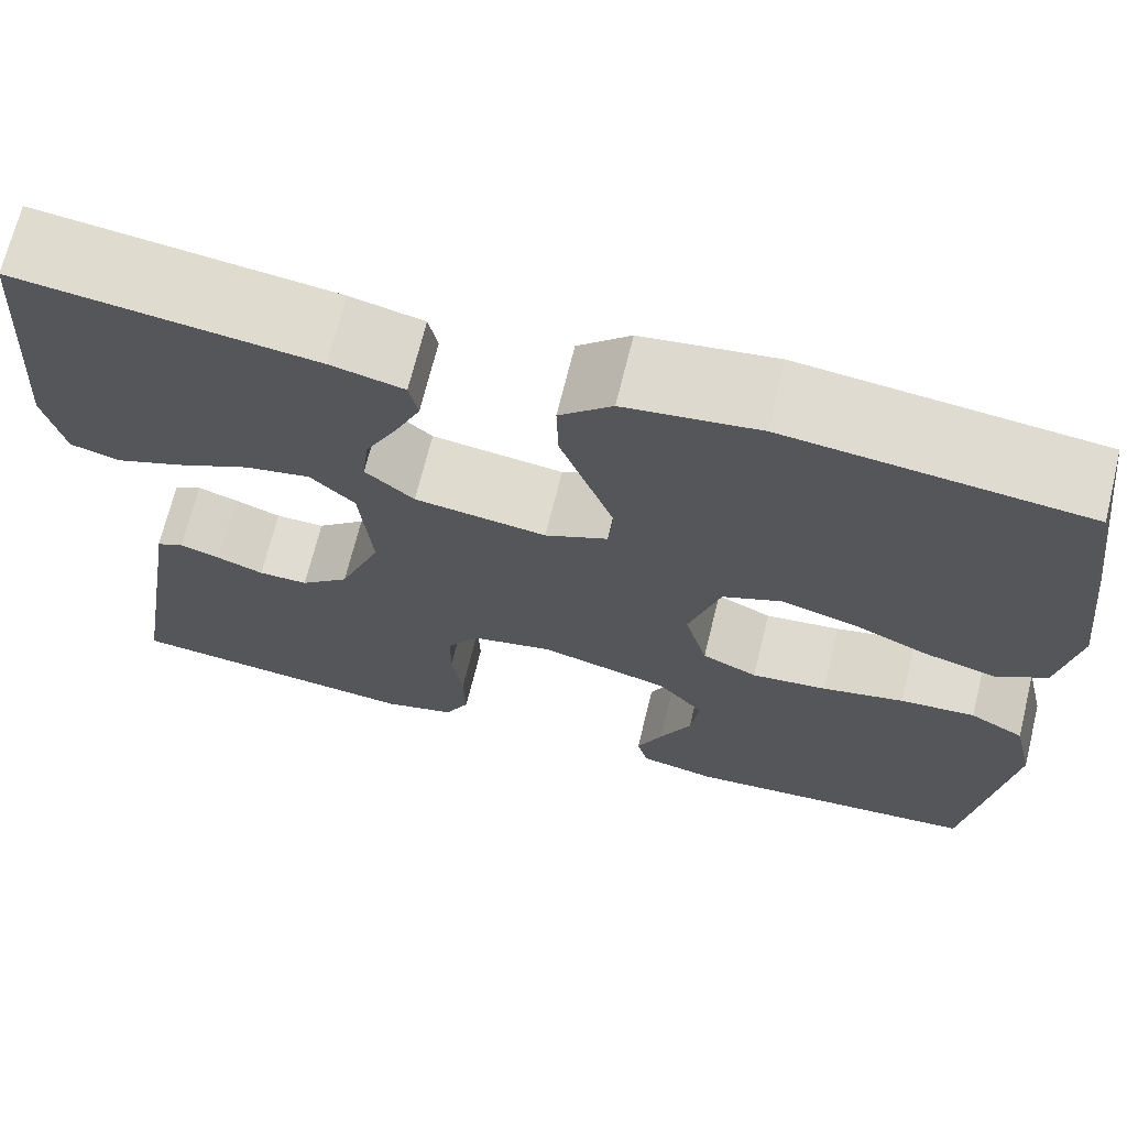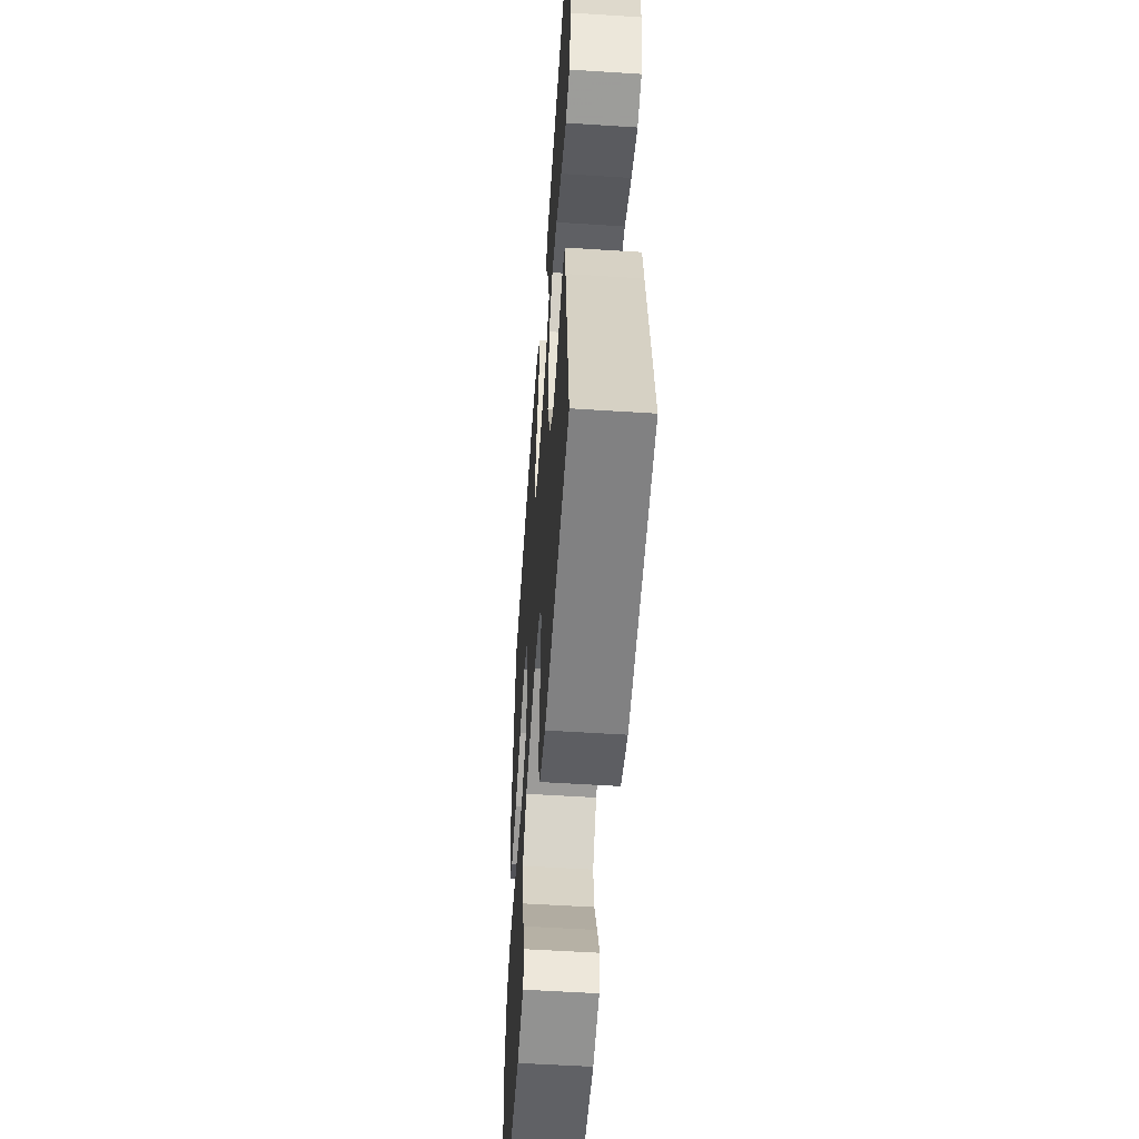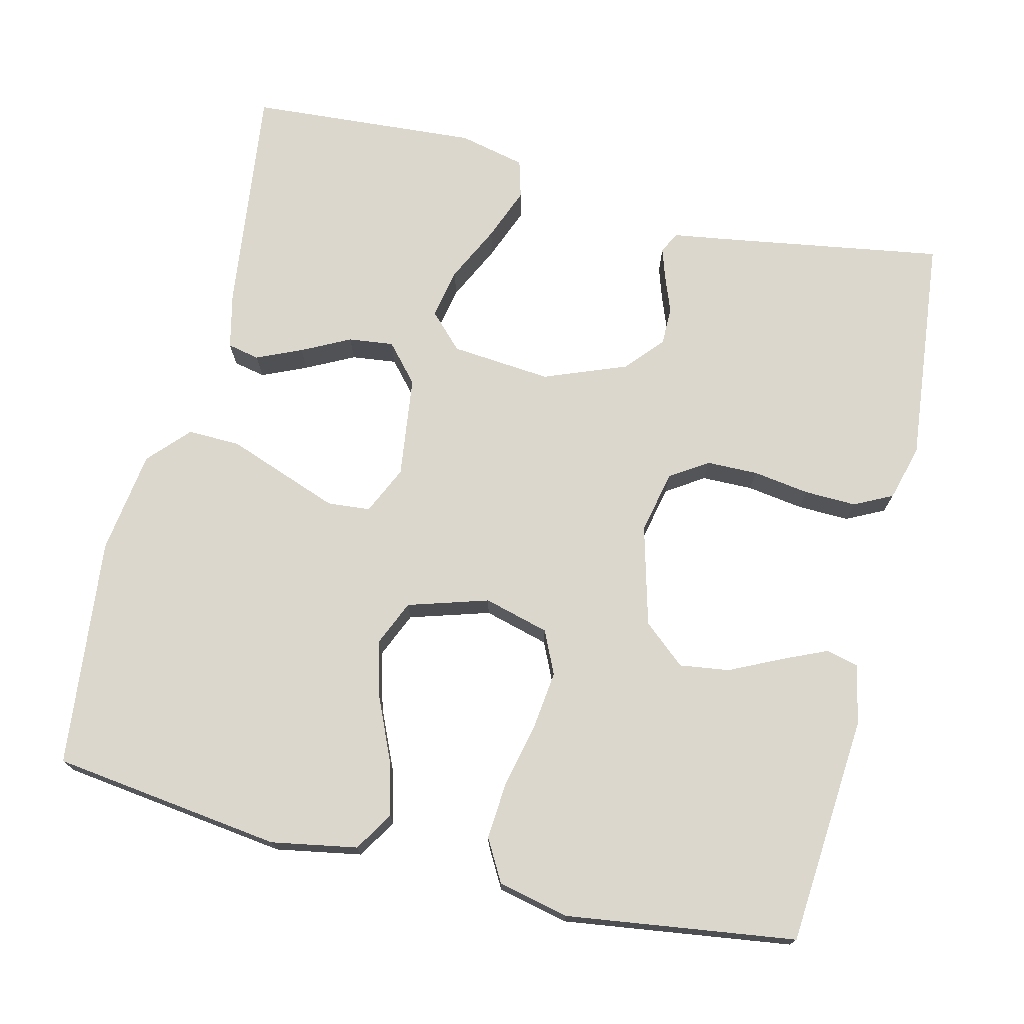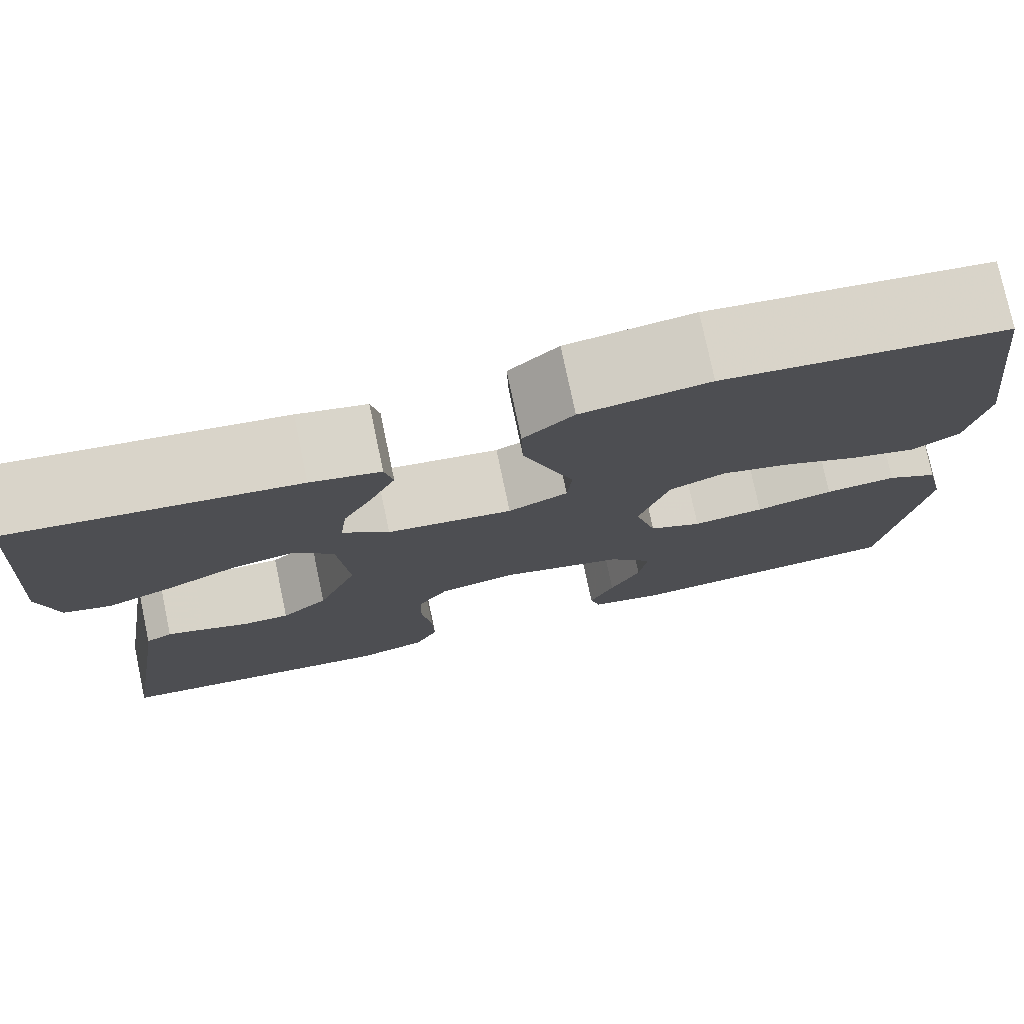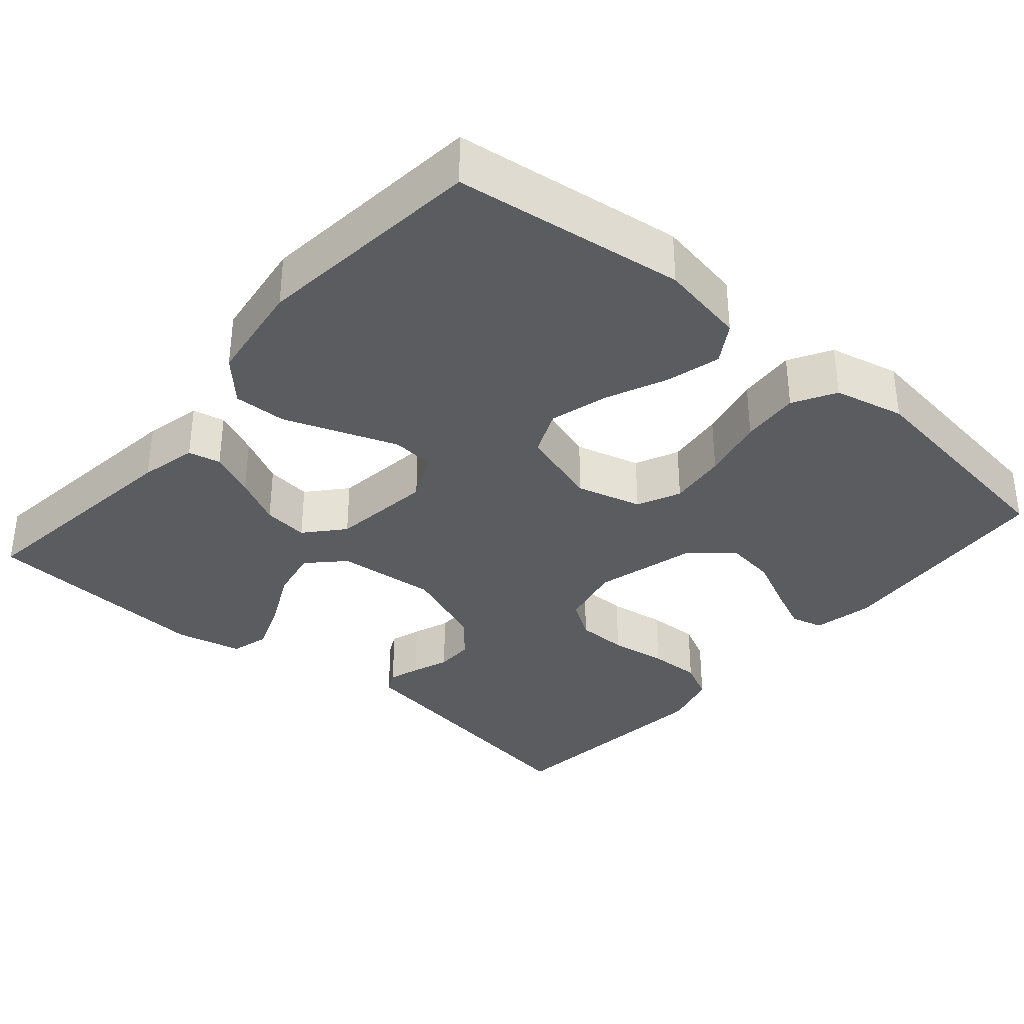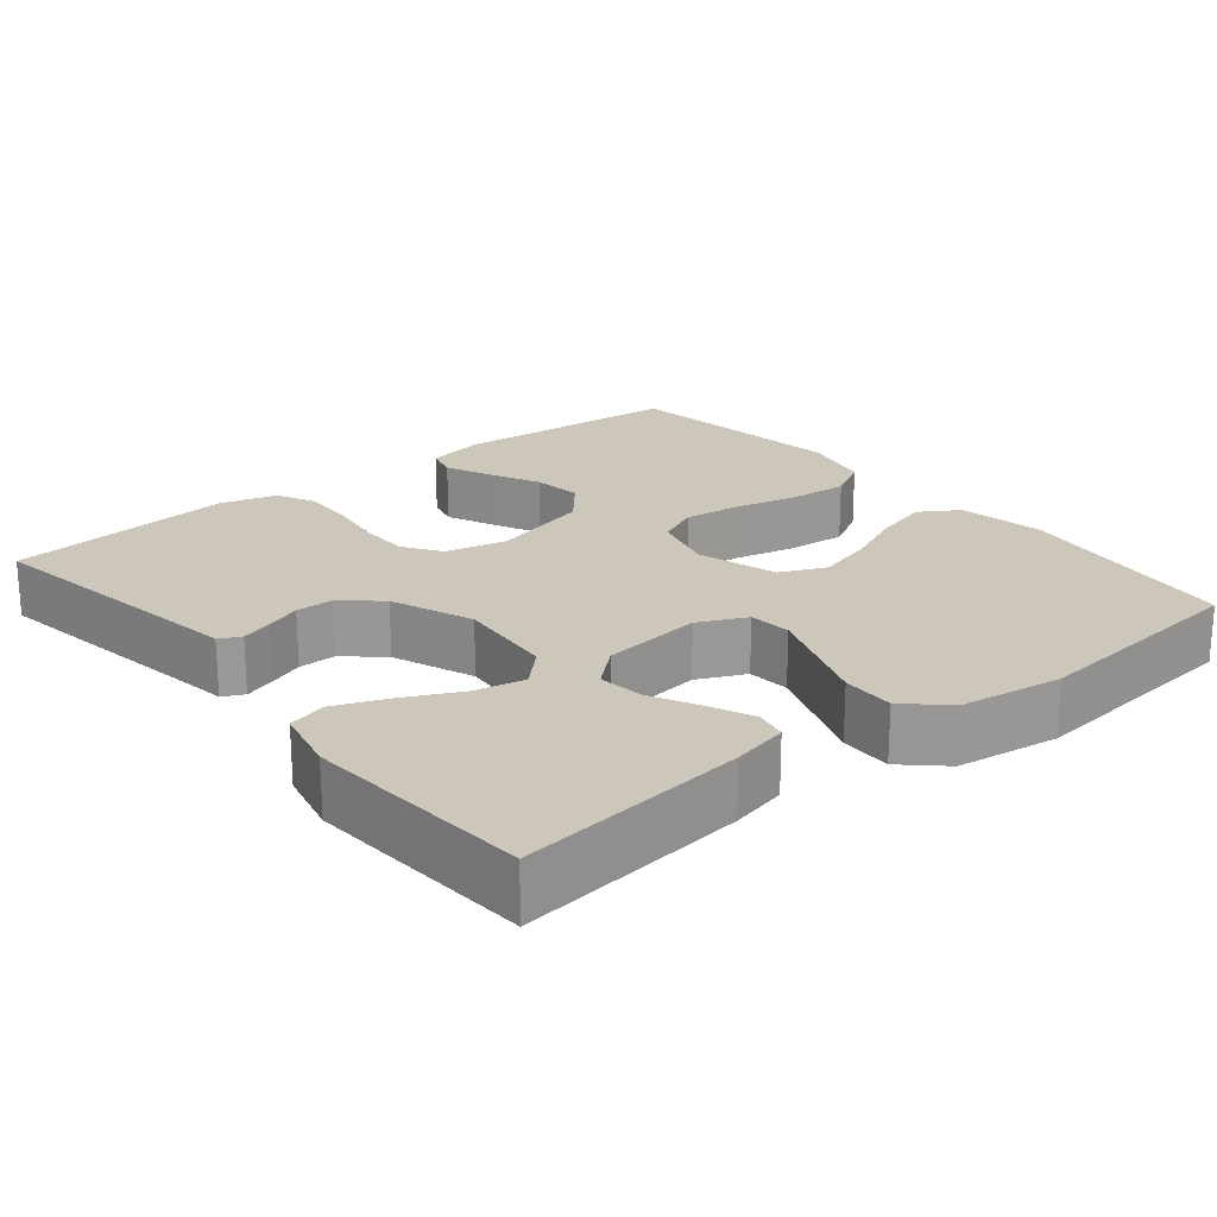
<metadata>
{"format":"obj","ext":"obj","renderer":"f3d","projection":"perspective","resolution":1024,"background":"white","views":[{"elev":69.3,"azim":13.8,"up":"+Z"},{"elev":-54.6,"azim":-93.9,"up":"+Z"},{"elev":73.1,"azim":103.6,"up":"+Y"},{"elev":77.0,"azim":-11.9,"up":"+Z"},{"elev":-34.8,"azim":49.3,"up":"+Y"},{"elev":21.5,"azim":-39.1,"up":"+Y"}]}
</metadata>
<code>
v 0.5 0.07 -0.5
v 0.2 0.07 -0.524
v 0.122 0.07 -0.508
v 0.111 0.07 -0.466
v 0.137 0.07 -0.407
v 0.169 0.07 -0.34
v 0.178 0.07 -0.275
v 0.131 0.07 -0.22
v 0 0.07 -0.185
v -0.082 0.07 -0.203
v -0.114 0.07 -0.252
v -0.115 0.07 -0.319
v -0.104 0.07 -0.393
v -0.102 0.07 -0.461
v -0.127 0.07 -0.511
v -0.2 0.07 -0.531
v -0.5 0.07 -0.5
v -0.452 0.07 -0.2
v -0.442 0.07 -0.134
v -0.414 0.07 -0.12
v -0.374 0.07 -0.133
v -0.326 0.07 -0.151
v -0.276 0.07 -0.151
v -0.227 0.07 -0.108
v -0.185 0.07 0
v -0.197 0.07 0.131
v -0.242 0.07 0.175
v -0.308 0.07 0.162
v -0.382 0.07 0.126
v -0.451 0.07 0.099
v -0.501 0.07 0.113
v -0.521 0.07 0.2
v -0.5 0.07 0.5
v -0.2 0.07 0.463
v -0.126 0.07 0.446
v -0.117 0.07 0.404
v -0.143 0.07 0.345
v -0.175 0.07 0.282
v -0.182 0.07 0.223
v -0.133 0.07 0.18
v 0 0.07 0.163
v 0.063 0.07 0.192
v 0.068 0.07 0.248
v 0.042 0.07 0.319
v 0.014 0.07 0.395
v 0.012 0.07 0.464
v 0.065 0.07 0.513
v 0.2 0.07 0.532
v 0.5 0.07 0.5
v 0.539 0.07 0.2
v 0.519 0.07 0.088
v 0.468 0.07 0.056
v 0.397 0.07 0.075
v 0.318 0.07 0.11
v 0.243 0.07 0.131
v 0.183 0.07 0.105
v 0.151 0.07 0
v 0.174 0.07 -0.085
v 0.23 0.07 -0.111
v 0.306 0.07 -0.102
v 0.389 0.07 -0.083
v 0.465 0.07 -0.077
v 0.52 0.07 -0.108
v 0.541 0.07 -0.2
v 0.5 0 -0.5
v 0.2 0 -0.524
v 0.122 0 -0.508
v 0.111 0 -0.466
v 0.137 0 -0.407
v 0.169 0 -0.34
v 0.178 0 -0.275
v 0.131 0 -0.22
v 0 0 -0.185
v -0.082 0 -0.203
v -0.114 0 -0.252
v -0.115 0 -0.319
v -0.104 0 -0.393
v -0.102 0 -0.461
v -0.127 0 -0.511
v -0.2 0 -0.531
v -0.5 0 -0.5
v -0.452 0 -0.2
v -0.442 0 -0.134
v -0.414 0 -0.12
v -0.374 0 -0.133
v -0.326 0 -0.151
v -0.276 0 -0.151
v -0.227 0 -0.108
v -0.185 0 0
v -0.197 0 0.131
v -0.242 0 0.175
v -0.308 0 0.162
v -0.382 0 0.126
v -0.451 0 0.099
v -0.501 0 0.113
v -0.521 0 0.2
v -0.5 0 0.5
v -0.2 0 0.463
v -0.126 0 0.446
v -0.117 0 0.404
v -0.143 0 0.345
v -0.175 0 0.282
v -0.182 0 0.223
v -0.133 0 0.18
v 0 0 0.163
v 0.063 0 0.192
v 0.068 0 0.248
v 0.042 0 0.319
v 0.014 0 0.395
v 0.012 0 0.464
v 0.065 0 0.513
v 0.2 0 0.532
v 0.5 0 0.5
v 0.539 0 0.2
v 0.519 0 0.088
v 0.468 0 0.056
v 0.397 0 0.075
v 0.318 0 0.11
v 0.243 0 0.131
v 0.183 0 0.105
v 0.151 0 0
v 0.174 0 -0.085
v 0.23 0 -0.111
v 0.306 0 -0.102
v 0.389 0 -0.083
v 0.465 0 -0.077
v 0.52 0 -0.108
v 0.541 0 -0.2
f 60 61 62 63
f 59 60 63 64
f 51 52 53 54
f 51 54 55
f 50 51 55
f 49 50 55
f 48 49 55 56
f 44 45 46 47
f 43 44 47 48
f 42 43 48 56
f 35 36 37 38
f 33 34 35 38
f 33 38 39
f 32 33 39 40
f 28 29 30 31
f 28 31 32
f 27 28 32
f 19 20 21 22
f 18 19 22
f 18 22 23
f 17 18 23
f 16 17 23 24
f 12 13 14 15
f 11 12 15 16
f 3 4 5 6
f 1 2 3 6
f 59 64 1 6
f 41 42 56 57
f 41 57 58
f 27 32 40 41
f 26 27 41 58
f 25 26 58
f 11 16 24 25
f 10 11 25
f 9 10 25 58
f 8 9 58 59
f 59 6 7
f 7 8 59
f 127 126 125 124
f 128 127 124 123
f 118 117 116 115
f 119 118 115
f 119 115 114
f 119 114 113
f 120 119 113 112
f 111 110 109 108
f 112 111 108 107
f 120 112 107 106
f 102 101 100 99
f 102 99 98 97
f 103 102 97
f 104 103 97 96
f 95 94 93 92
f 96 95 92
f 96 92 91
f 86 85 84 83
f 86 83 82
f 87 86 82
f 87 82 81
f 88 87 81 80
f 79 78 77 76
f 80 79 76 75
f 70 69 68 67
f 70 67 66 65
f 70 65 128 123
f 121 120 106 105
f 122 121 105
f 105 104 96 91
f 122 105 91 90
f 122 90 89
f 89 88 80 75
f 89 75 74
f 122 89 74 73
f 123 122 73 72
f 71 70 123
f 123 72 71
f 1 65 66 2
f 2 66 67 3
f 3 67 68 4
f 4 68 69 5
f 5 69 70 6
f 6 70 71 7
f 7 71 72 8
f 8 72 73 9
f 9 73 74 10
f 10 74 75 11
f 11 75 76 12
f 12 76 77 13
f 13 77 78 14
f 14 78 79 15
f 15 79 80 16
f 16 80 81 17
f 17 81 82 18
f 18 82 83 19
f 19 83 84 20
f 20 84 85 21
f 21 85 86 22
f 22 86 87 23
f 23 87 88 24
f 24 88 89 25
f 25 89 90 26
f 26 90 91 27
f 27 91 92 28
f 28 92 93 29
f 29 93 94 30
f 30 94 95 31
f 31 95 96 32
f 32 96 97 33
f 33 97 98 34
f 34 98 99 35
f 35 99 100 36
f 36 100 101 37
f 37 101 102 38
f 38 102 103 39
f 39 103 104 40
f 40 104 105 41
f 41 105 106 42
f 42 106 107 43
f 43 107 108 44
f 44 108 109 45
f 45 109 110 46
f 46 110 111 47
f 47 111 112 48
f 48 112 113 49
f 49 113 114 50
f 50 114 115 51
f 51 115 116 52
f 52 116 117 53
f 53 117 118 54
f 54 118 119 55
f 55 119 120 56
f 56 120 121 57
f 57 121 122 58
f 58 122 123 59
f 59 123 124 60
f 60 124 125 61
f 61 125 126 62
f 62 126 127 63
f 63 127 128 64
f 64 128 65 1

</code>
